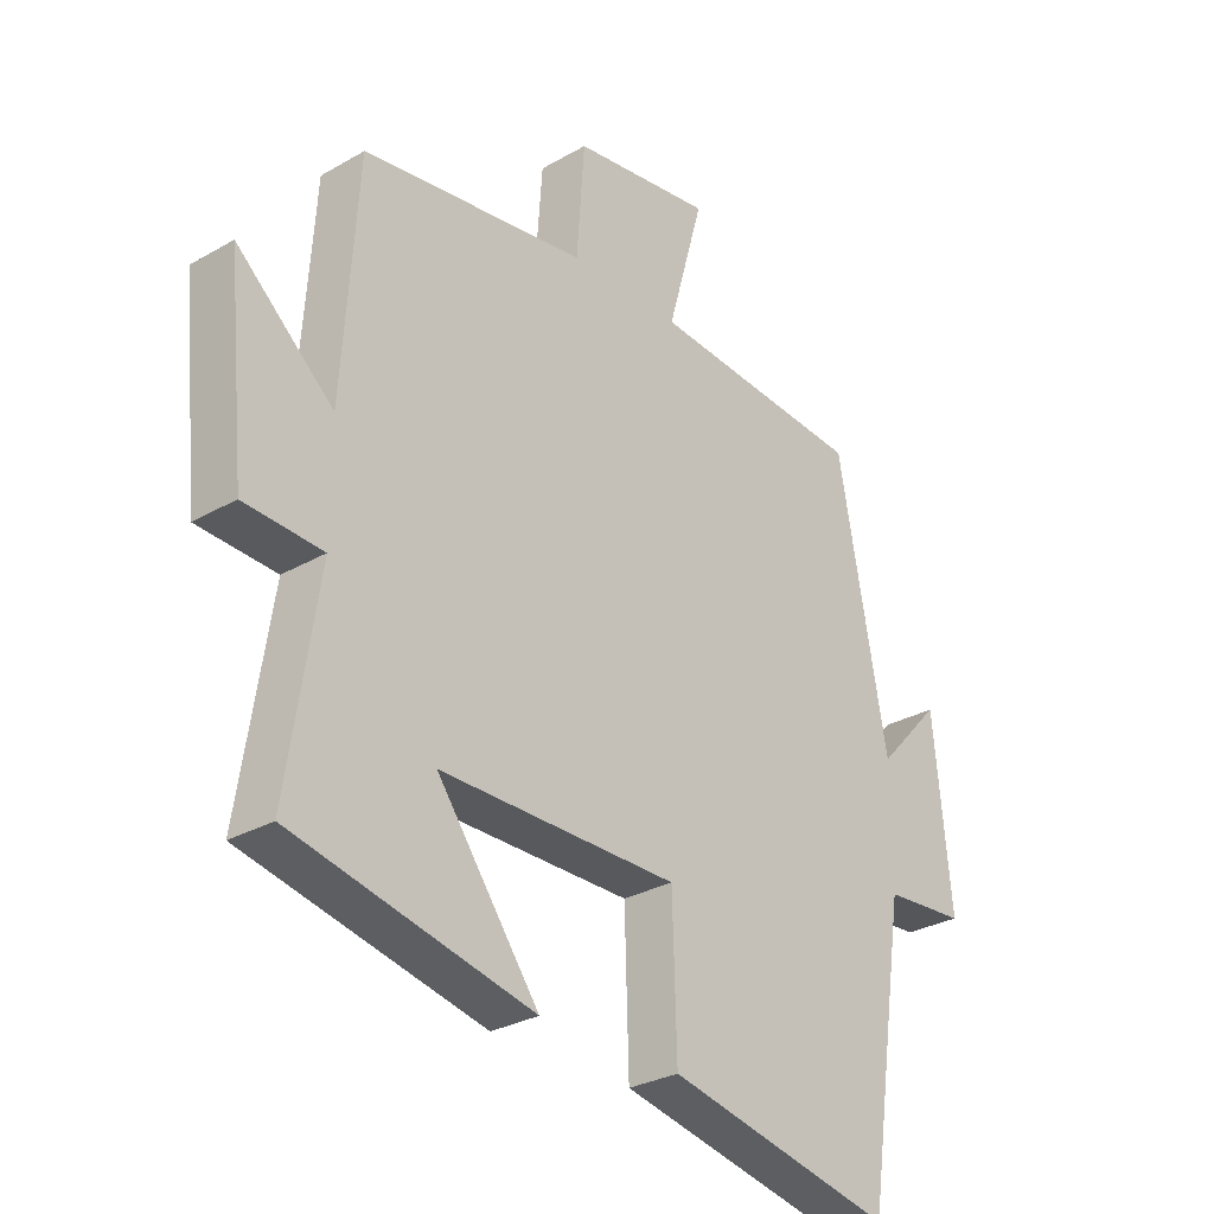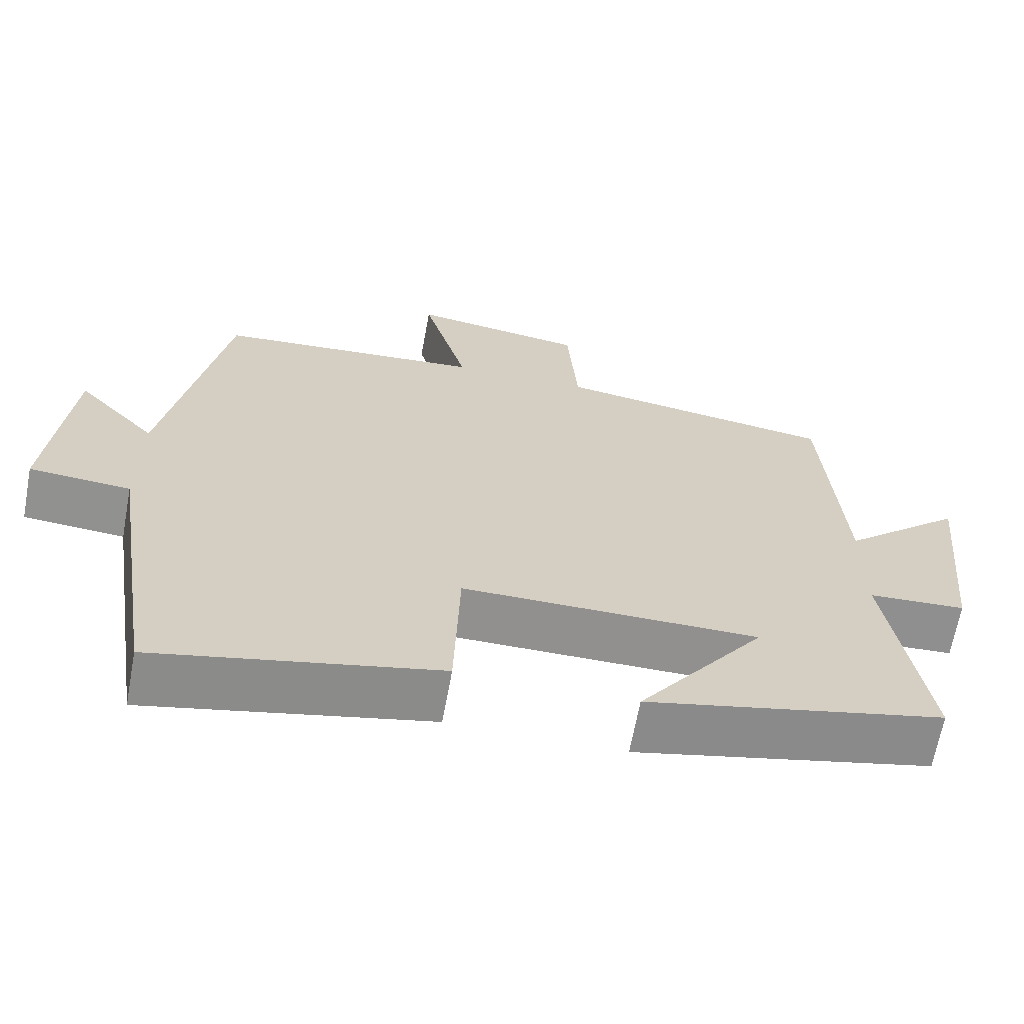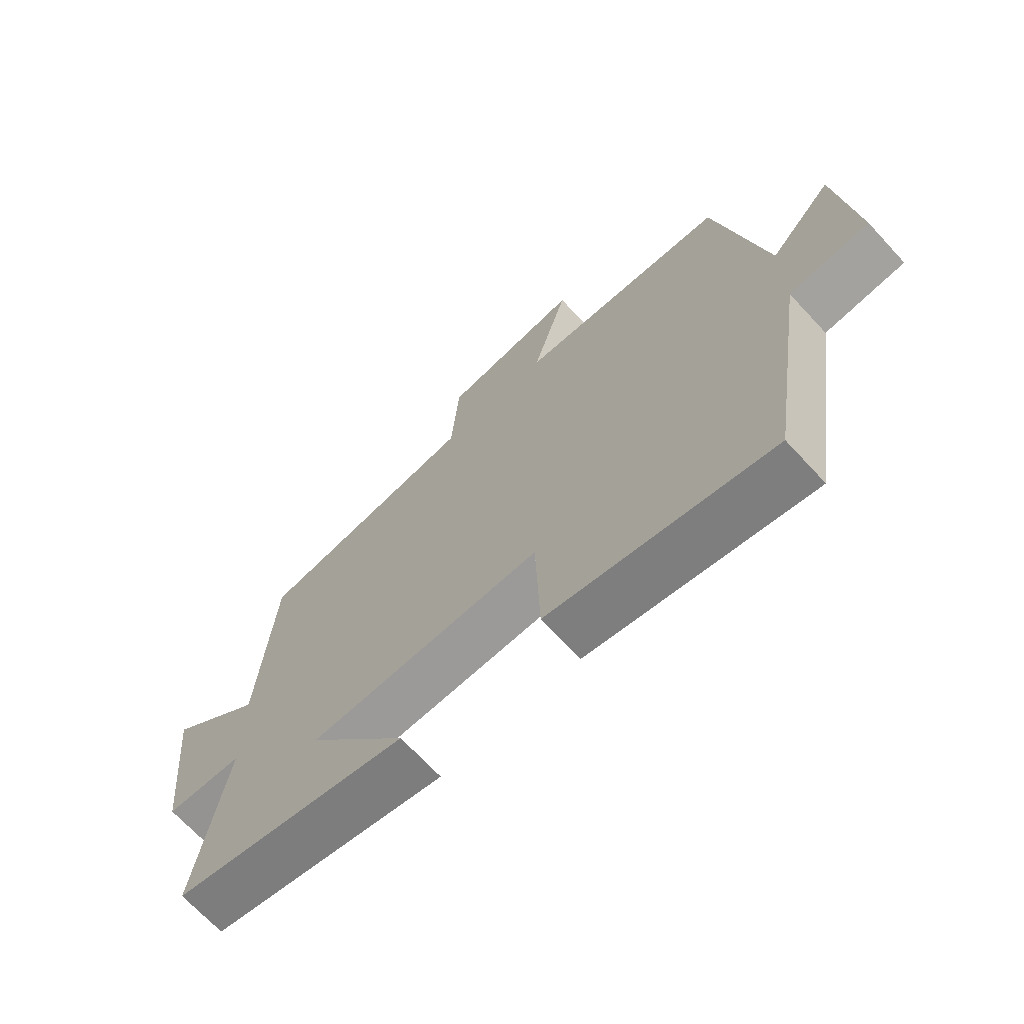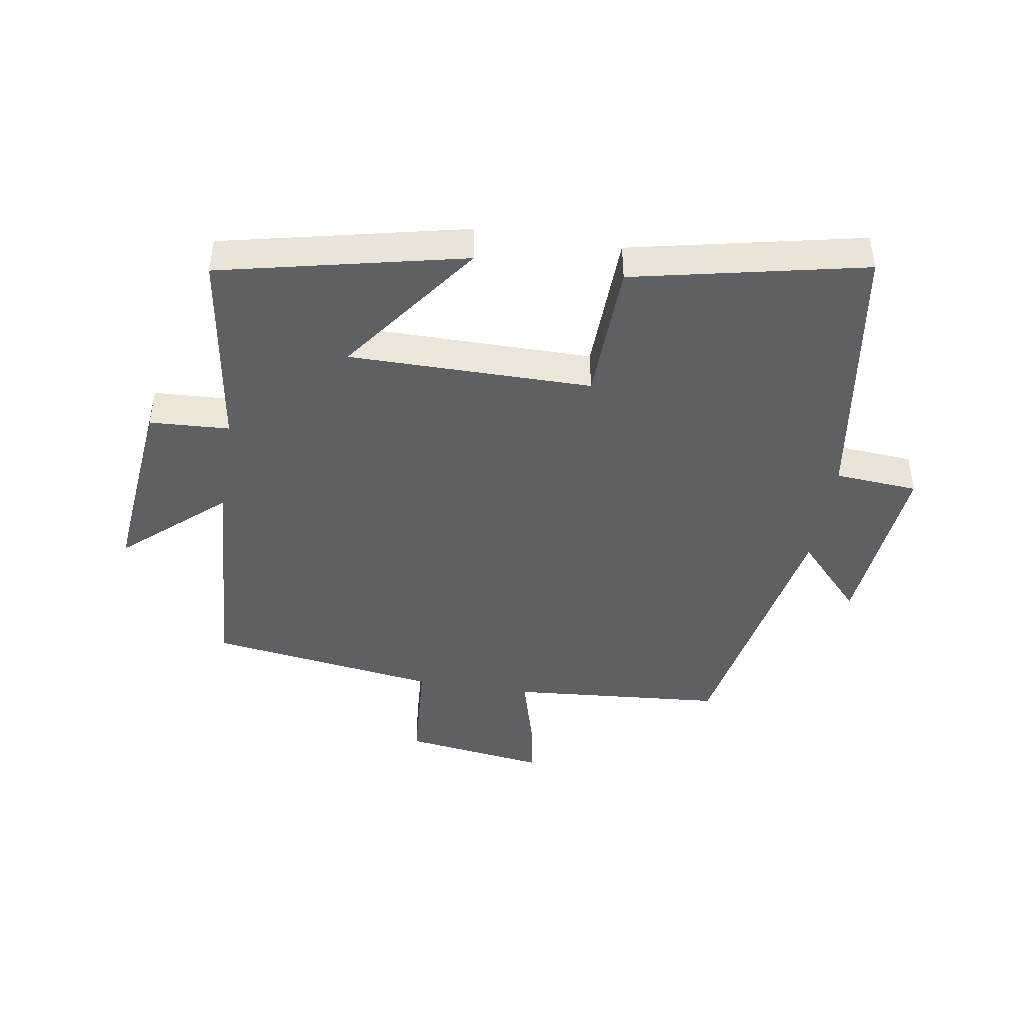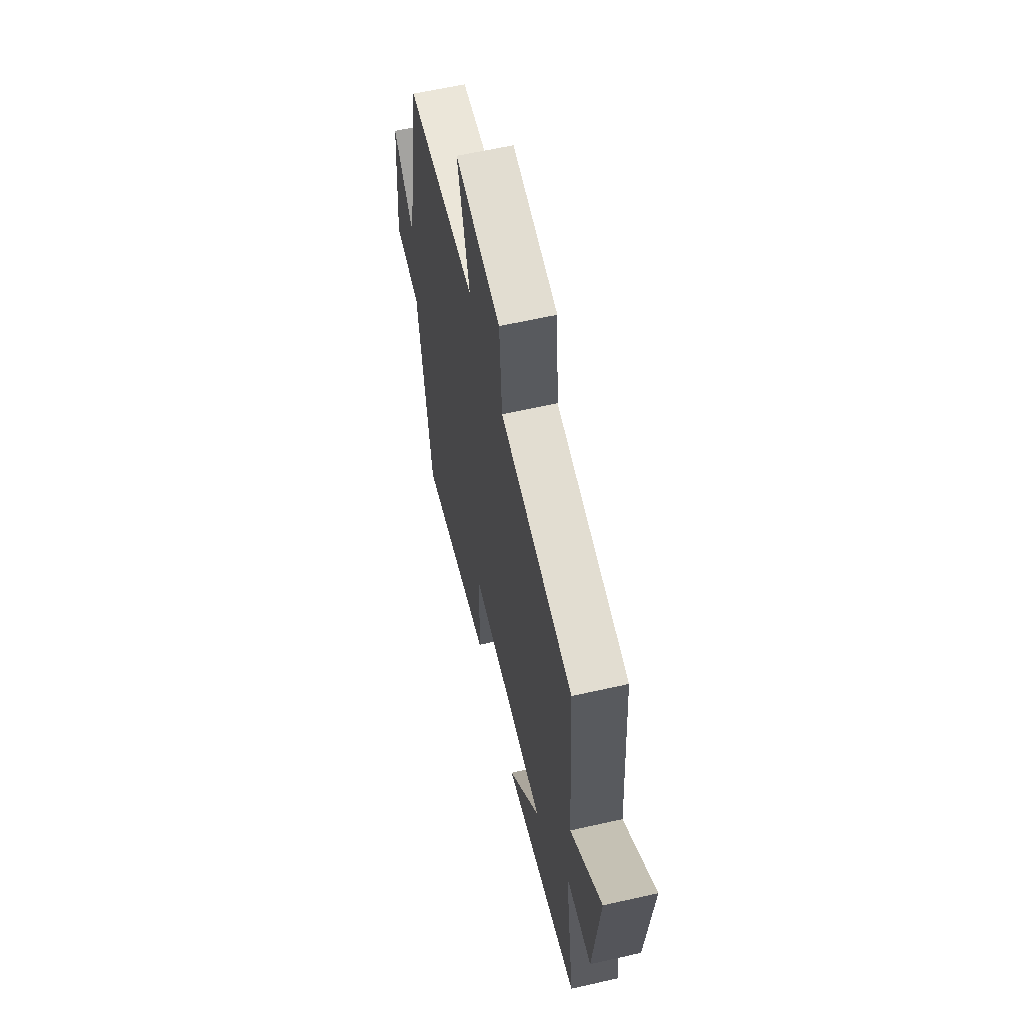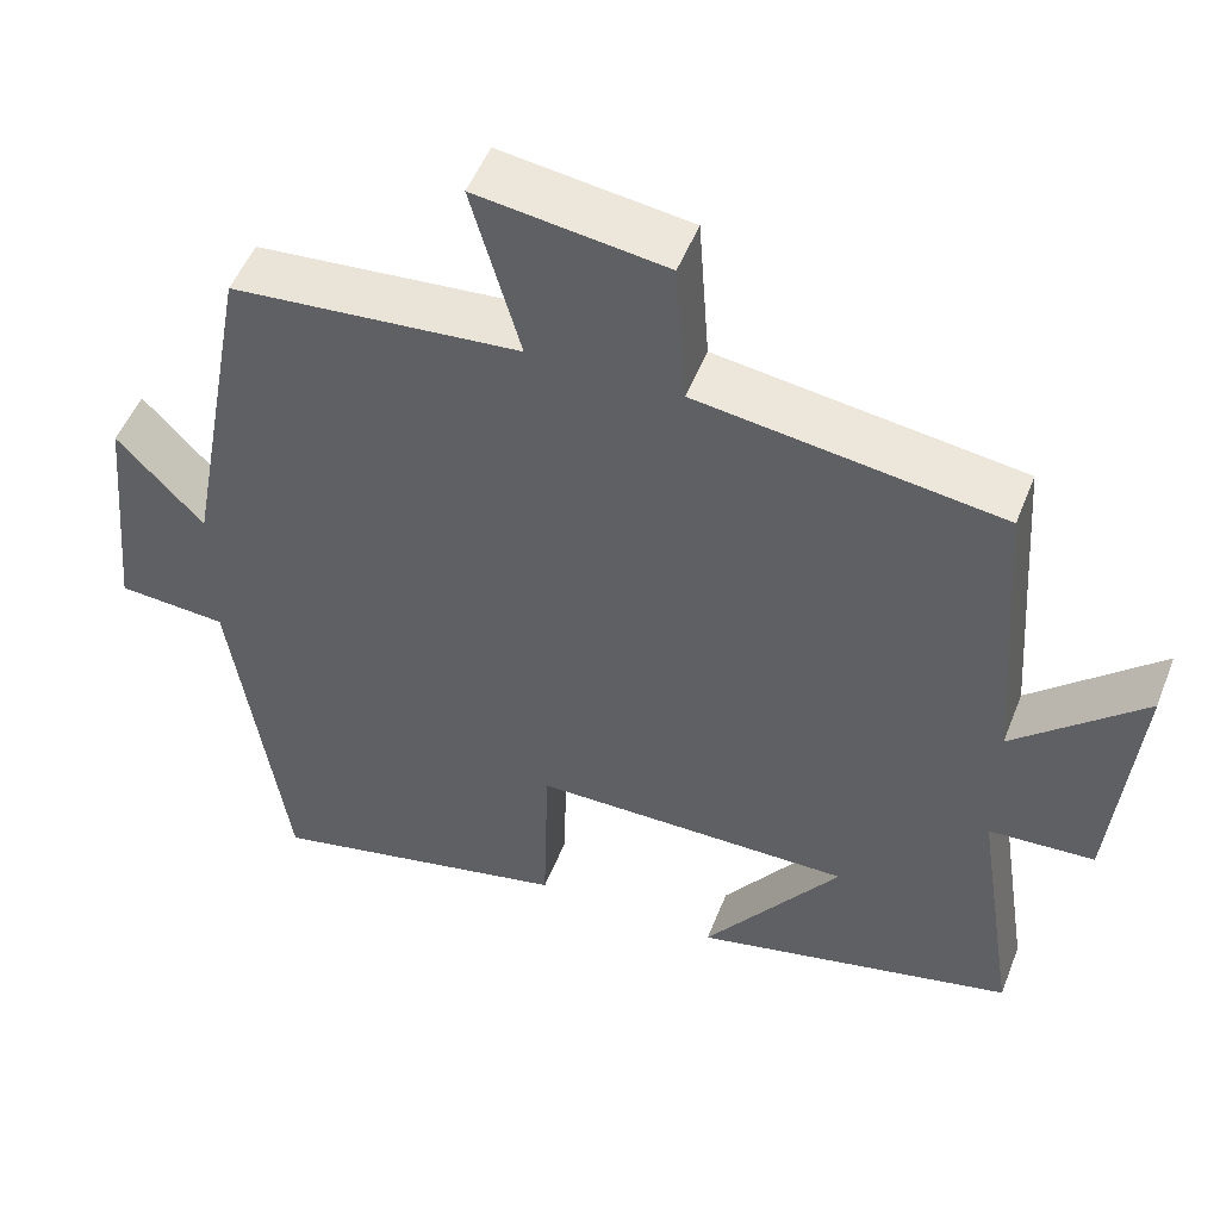
<metadata>
{"format":"obj","ext":"obj","renderer":"f3d","projection":"perspective","resolution":1024,"background":"white","views":[{"elev":-29.1,"azim":130.6,"up":"+Z"},{"elev":-65.7,"azim":-10.4,"up":"+Z"},{"elev":-69.3,"azim":-137.2,"up":"+Z"},{"elev":-43.9,"azim":170.8,"up":"+Y"},{"elev":61.1,"azim":77.0,"up":"+Z"},{"elev":50.6,"azim":21.0,"up":"+Z"}]}
</metadata>
<code>
v -0.434 0.07 -0.579
v -0.5 0.07 -0.142
v -0.632 0.07 -0.132
v -0.604 0.07 0.158
v -0.5 0.07 0.046
v -0.421 0.07 0.471
v -0.072 0.07 0.5
v -0.131 0.07 0.71
v 0.097 0.07 0.678
v 0.11 0.07 0.5
v 0.475 0.07 0.448
v 0.5 0.07 0.085
v 0.657 0.07 0.224
v 0.627 0.07 -0.082
v 0.5 0.07 -0.089
v 0.55 0.07 -0.413
v 0.162 0.07 -0.5
v 0.327 0.07 -0.274
v -0.059 0.07 -0.274
v -0.066 0.07 -0.5
v -0.434 0 -0.579
v -0.5 0 -0.142
v -0.632 0 -0.132
v -0.604 0 0.158
v -0.5 0 0.046
v -0.421 0 0.471
v -0.072 0 0.5
v -0.131 0 0.71
v 0.097 0 0.678
v 0.11 0 0.5
v 0.475 0 0.448
v 0.5 0 0.085
v 0.657 0 0.224
v 0.627 0 -0.082
v 0.5 0 -0.089
v 0.55 0 -0.413
v 0.162 0 -0.5
v 0.327 0 -0.274
v -0.059 0 -0.274
v -0.066 0 -0.5
f 19 20 1 2
f 18 19 2
f 15 16 17 18
f 15 18 2
f 12 13 14 15
f 15 2 3
f 12 15 3
f 11 12 3
f 10 11 3
f 7 8 9 10
f 5 6 7 10
f 5 10 3
f 3 4 5
f 22 21 40 39
f 22 39 38
f 38 37 36 35
f 22 38 35
f 35 34 33 32
f 23 22 35
f 23 35 32
f 23 32 31
f 23 31 30
f 30 29 28 27
f 30 27 26 25
f 23 30 25
f 25 24 23
f 1 21 22 2
f 2 22 23 3
f 3 23 24 4
f 4 24 25 5
f 5 25 26 6
f 6 26 27 7
f 7 27 28 8
f 8 28 29 9
f 9 29 30 10
f 10 30 31 11
f 11 31 32 12
f 12 32 33 13
f 13 33 34 14
f 14 34 35 15
f 15 35 36 16
f 16 36 37 17
f 17 37 38 18
f 18 38 39 19
f 19 39 40 20
f 20 40 21 1

</code>
